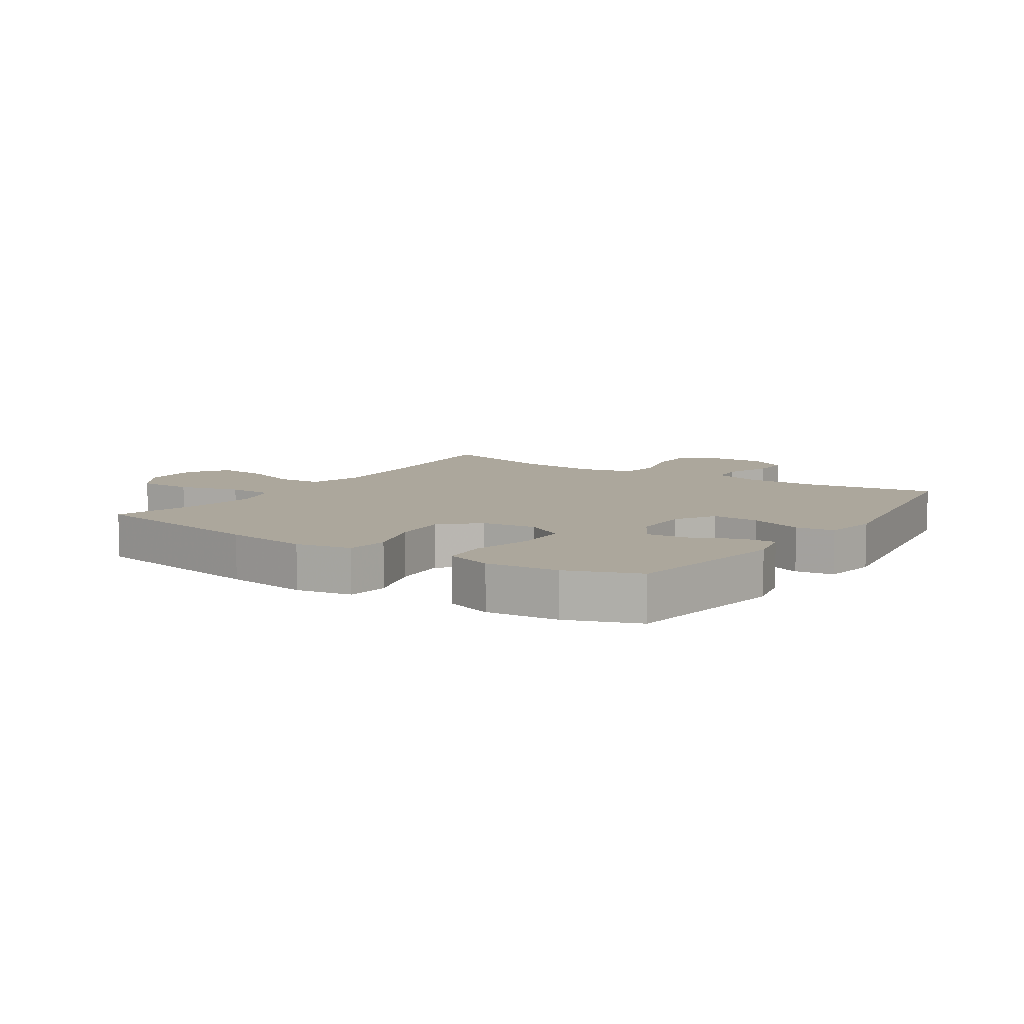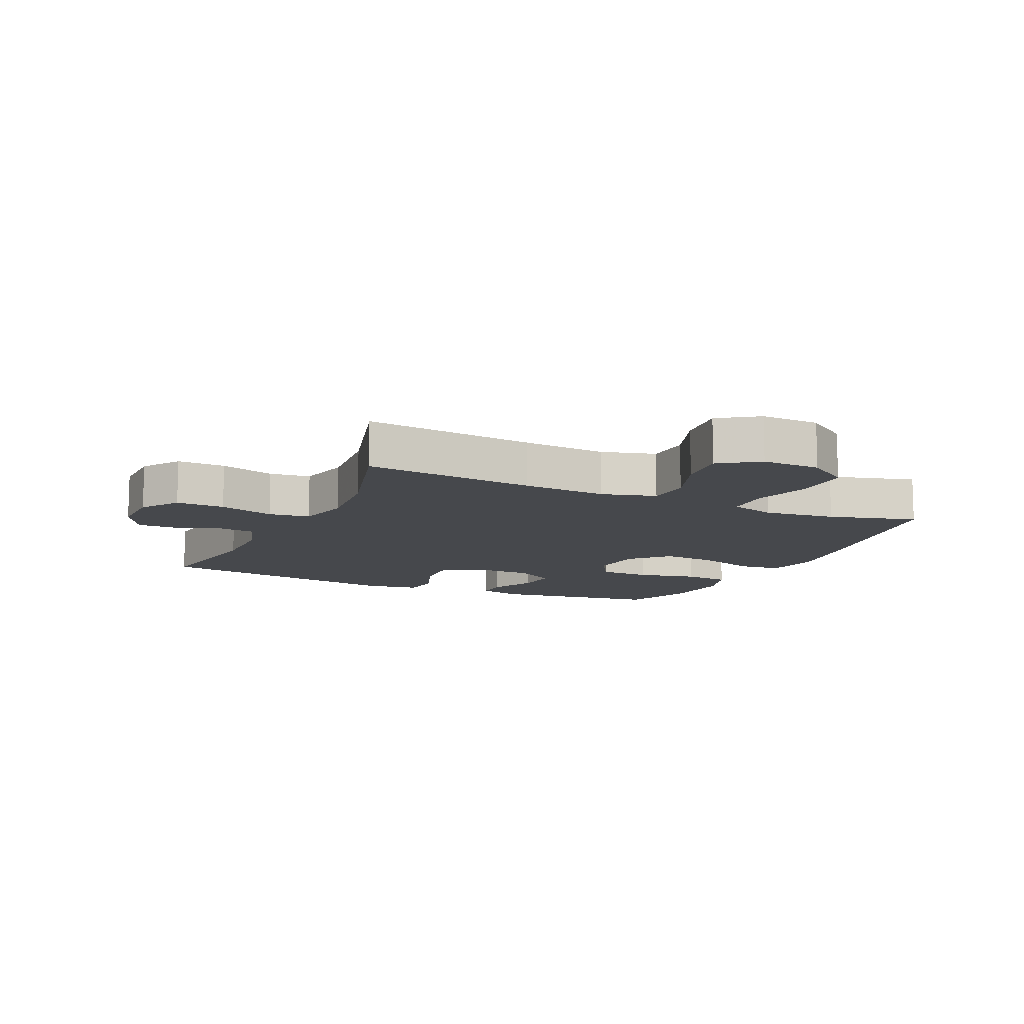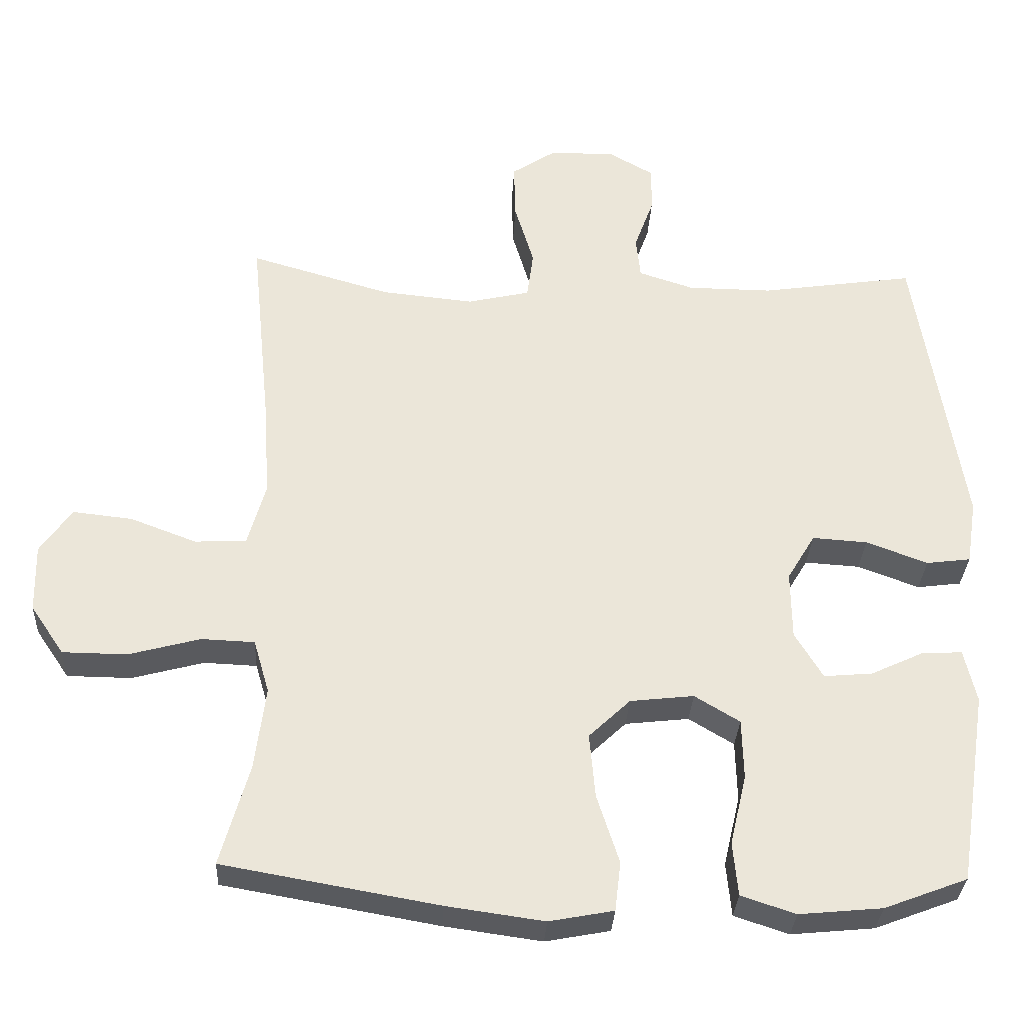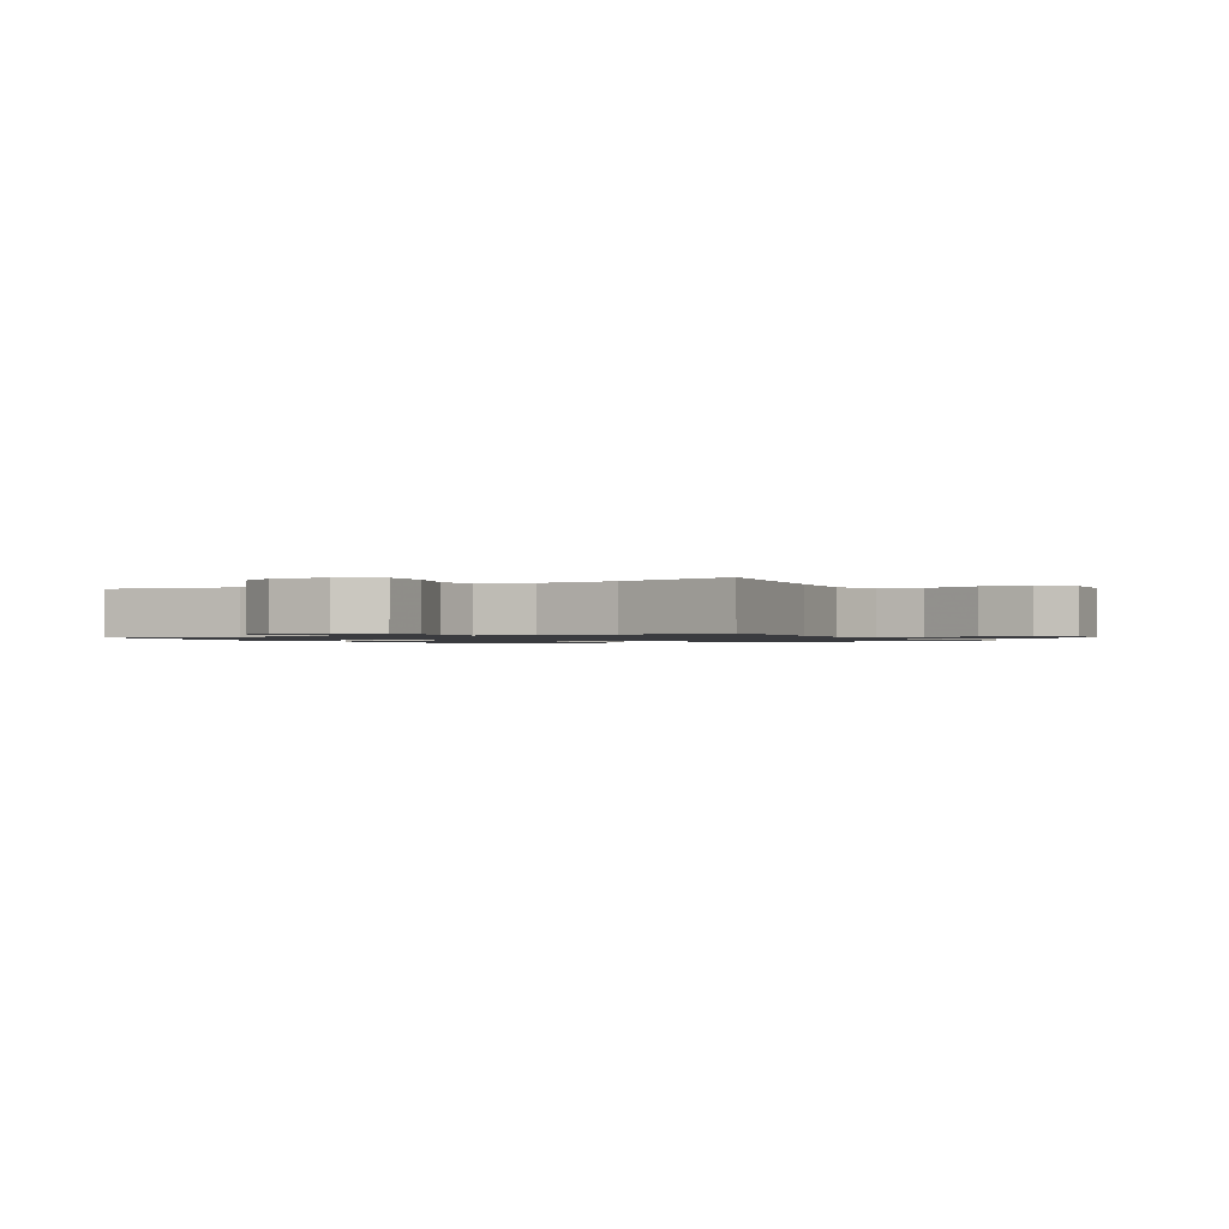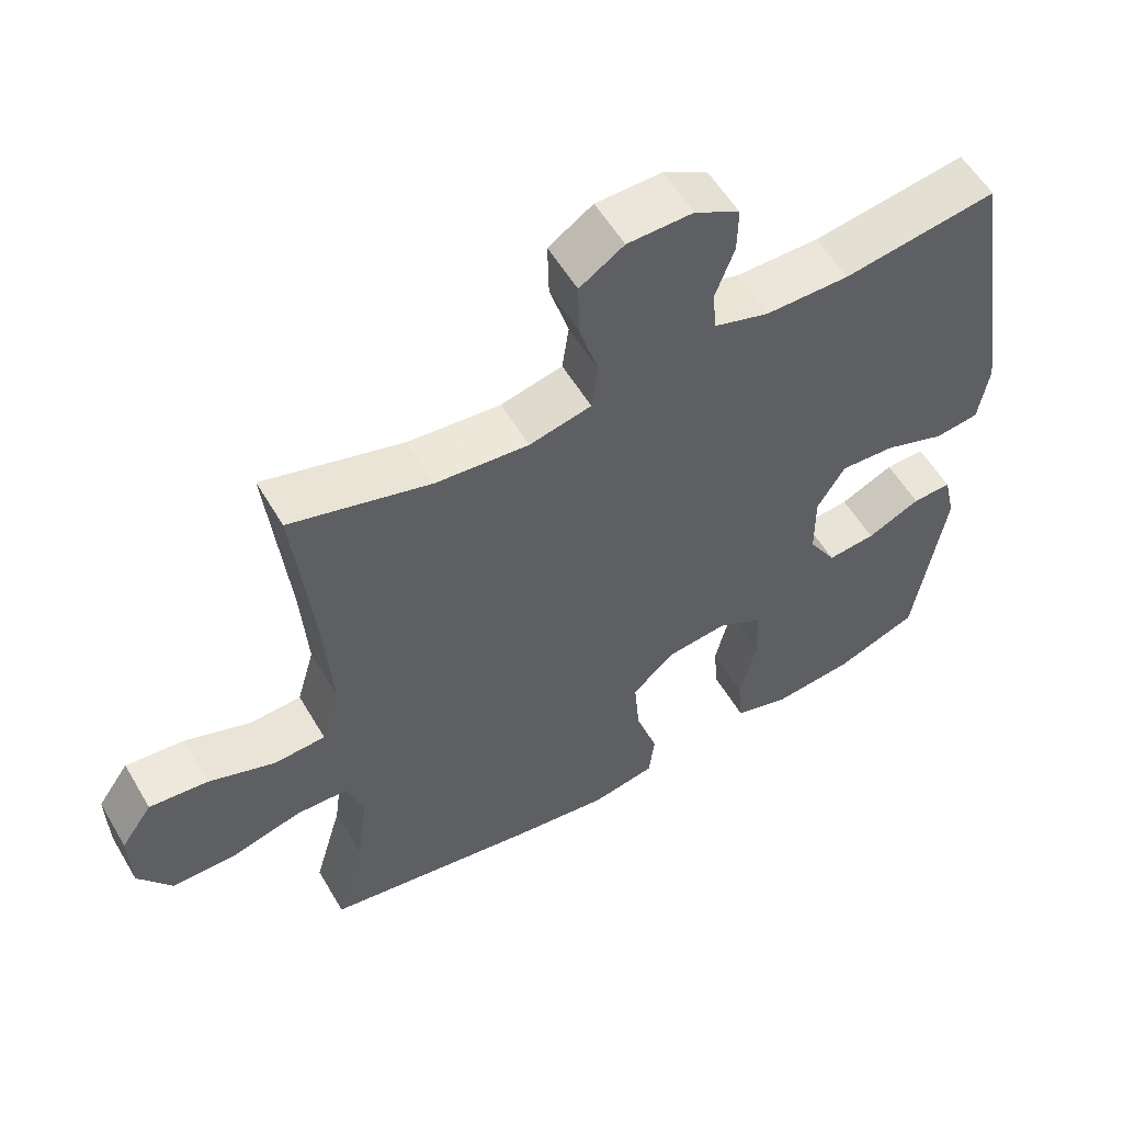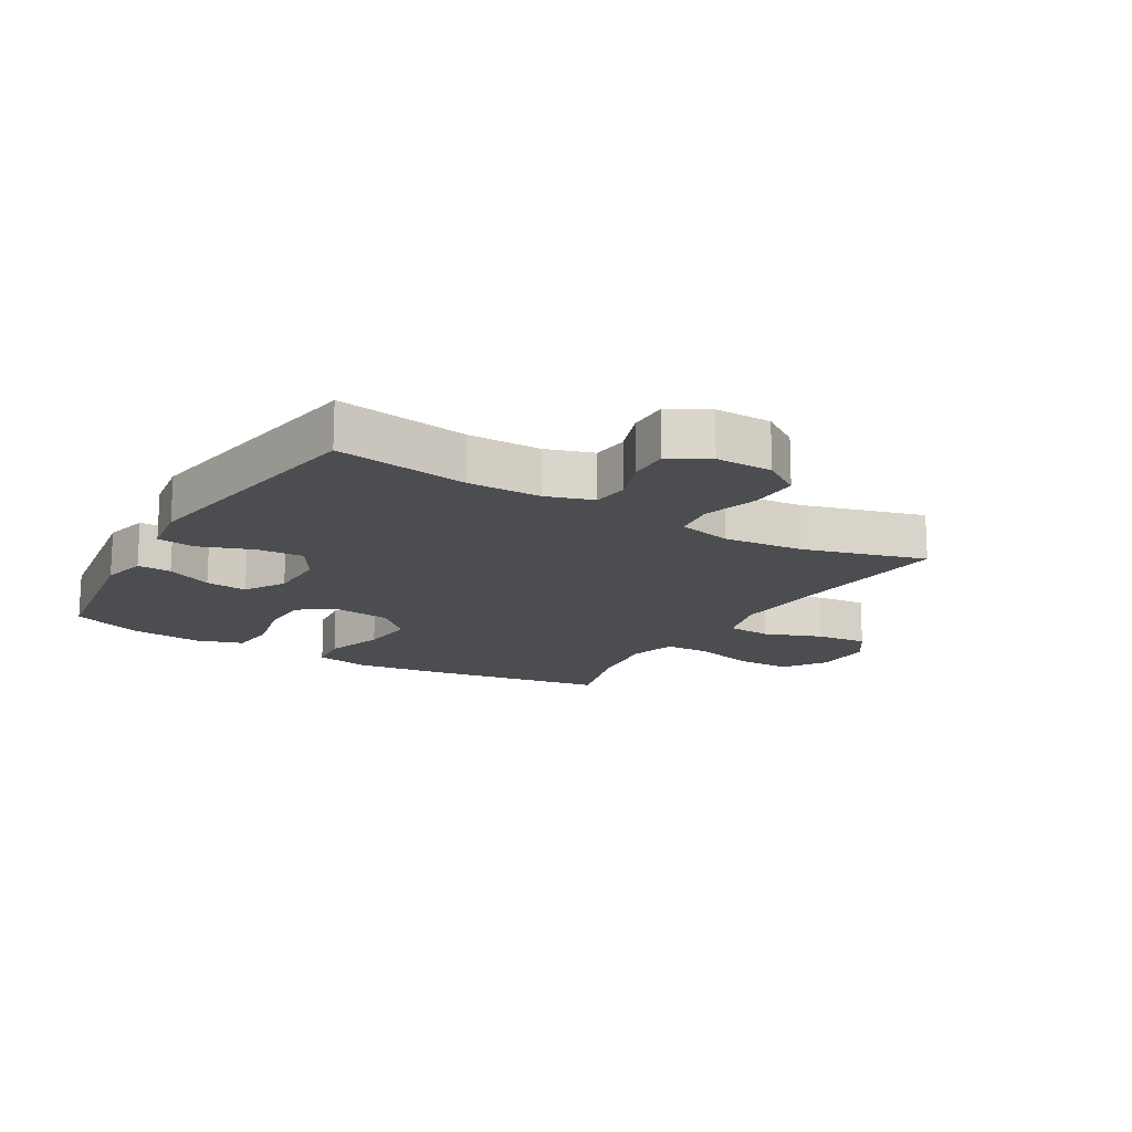
<metadata>
{"format":"obj","ext":"obj","renderer":"f3d","projection":"perspective","resolution":1024,"background":"white","views":[{"elev":8.4,"azim":-146.4,"up":"+Y"},{"elev":-11.2,"azim":65.0,"up":"+Y"},{"elev":-31.6,"azim":177.1,"up":"+Z"},{"elev":-1.2,"azim":27.6,"up":"+Y"},{"elev":56.6,"azim":149.7,"up":"+Z"},{"elev":-16.0,"azim":-30.8,"up":"+Y"}]}
</metadata>
<code>
v -0.5 0.07 -0.5
v -0.542 0.07 -0.23
v -0.525 0.07 -0.156
v -0.47 0.07 -0.158
v -0.395 0.07 -0.193
v -0.327 0.07 -0.199
v -0.288 0.07 -0.134
v -0.287 0.07 -0.039
v -0.326 0.07 0.026
v -0.403 0.07 0.021
v -0.489 0.07 -0.011
v -0.551 0.07 -0.003
v -0.565 0.07 0.087
v -0.5 0.07 0.5
v -0.284 0.07 0.468
v -0.166 0.07 0.469
v -0.089 0.07 0.494
v -0.083 0.07 0.553
v -0.11 0.07 0.627
v -0.111 0.07 0.692
v -0.048 0.07 0.728
v 0.044 0.07 0.727
v 0.106 0.07 0.686
v 0.104 0.07 0.607
v 0.077 0.07 0.517
v 0.086 0.07 0.45
v 0.173 0.07 0.43
v 0.303 0.07 0.443
v 0.5 0.07 0.5
v 0.472 0.07 0.221
v 0.463 0.07 0.085
v 0.488 0.07 -0.003
v 0.56 0.07 -0.007
v 0.653 0.07 0.028
v 0.736 0.07 0.037
v 0.78 0.07 -0.026
v 0.778 0.07 -0.121
v 0.731 0.07 -0.19
v 0.641 0.07 -0.191
v 0.541 0.07 -0.164
v 0.467 0.07 -0.167
v 0.445 0.07 -0.242
v 0.46 0.07 -0.358
v 0.5 0.07 -0.5
v 0.199 0.07 -0.553
v 0.063 0.07 -0.572
v -0.027 0.07 -0.555
v -0.035 0.07 -0.486
v -0.004 0.07 -0.39
v 0.004 0.07 -0.3
v -0.054 0.07 -0.245
v -0.143 0.07 -0.235
v -0.206 0.07 -0.273
v -0.208 0.07 -0.357
v -0.185 0.07 -0.455
v -0.192 0.07 -0.53
v -0.268 0.07 -0.555
v -0.384 0.07 -0.544
v -0.5 0 -0.5
v -0.542 0 -0.23
v -0.525 0 -0.156
v -0.47 0 -0.158
v -0.395 0 -0.193
v -0.327 0 -0.199
v -0.288 0 -0.134
v -0.287 0 -0.039
v -0.326 0 0.026
v -0.403 0 0.021
v -0.489 0 -0.011
v -0.551 0 -0.003
v -0.565 0 0.087
v -0.5 0 0.5
v -0.284 0 0.468
v -0.166 0 0.469
v -0.089 0 0.494
v -0.083 0 0.553
v -0.11 0 0.627
v -0.111 0 0.692
v -0.048 0 0.728
v 0.044 0 0.727
v 0.106 0 0.686
v 0.104 0 0.607
v 0.077 0 0.517
v 0.086 0 0.45
v 0.173 0 0.43
v 0.303 0 0.443
v 0.5 0 0.5
v 0.472 0 0.221
v 0.463 0 0.085
v 0.488 0 -0.003
v 0.56 0 -0.007
v 0.653 0 0.028
v 0.736 0 0.037
v 0.78 0 -0.026
v 0.778 0 -0.121
v 0.731 0 -0.19
v 0.641 0 -0.191
v 0.541 0 -0.164
v 0.467 0 -0.167
v 0.445 0 -0.242
v 0.46 0 -0.358
v 0.5 0 -0.5
v 0.199 0 -0.553
v 0.063 0 -0.572
v -0.027 0 -0.555
v -0.035 0 -0.486
v -0.004 0 -0.39
v 0.004 0 -0.3
v -0.054 0 -0.245
v -0.143 0 -0.235
v -0.206 0 -0.273
v -0.208 0 -0.357
v -0.185 0 -0.455
v -0.192 0 -0.53
v -0.268 0 -0.555
v -0.384 0 -0.544
f 54 55 56 57
f 53 54 57 58
f 46 47 48 49
f 46 49 50
f 43 44 45 46
f 42 43 46 50
f 41 42 50 51
f 37 38 39 40
f 37 40 41
f 36 37 41
f 33 34 35 36
f 32 33 36 41
f 31 32 41 51
f 28 29 30
f 27 28 30 31
f 26 27 31 51
f 22 23 24 25
f 18 19 20 21
f 17 18 21 22
f 12 13 14 15
f 10 11 12 15
f 9 10 15 16
f 8 9 16 17
f 2 3 4 5
f 2 5 6
f 53 58 1 2
f 52 53 2 6
f 51 52 6 7
f 22 25 26 51
f 17 22 51
f 7 8 17 51
f 115 114 113 112
f 116 115 112 111
f 107 106 105 104
f 108 107 104
f 104 103 102 101
f 108 104 101 100
f 109 108 100 99
f 98 97 96 95
f 99 98 95
f 99 95 94
f 94 93 92 91
f 99 94 91 90
f 109 99 90 89
f 88 87 86
f 89 88 86 85
f 109 89 85 84
f 83 82 81 80
f 79 78 77 76
f 80 79 76 75
f 73 72 71 70
f 73 70 69 68
f 74 73 68 67
f 75 74 67 66
f 63 62 61 60
f 64 63 60
f 60 59 116 111
f 64 60 111 110
f 65 64 110 109
f 109 84 83 80
f 109 80 75
f 109 75 66 65
f 1 59 60 2
f 2 60 61 3
f 3 61 62 4
f 4 62 63 5
f 5 63 64 6
f 6 64 65 7
f 7 65 66 8
f 8 66 67 9
f 9 67 68 10
f 10 68 69 11
f 11 69 70 12
f 12 70 71 13
f 13 71 72 14
f 14 72 73 15
f 15 73 74 16
f 16 74 75 17
f 17 75 76 18
f 18 76 77 19
f 19 77 78 20
f 20 78 79 21
f 21 79 80 22
f 22 80 81 23
f 23 81 82 24
f 24 82 83 25
f 25 83 84 26
f 26 84 85 27
f 27 85 86 28
f 28 86 87 29
f 29 87 88 30
f 30 88 89 31
f 31 89 90 32
f 32 90 91 33
f 33 91 92 34
f 34 92 93 35
f 35 93 94 36
f 36 94 95 37
f 37 95 96 38
f 38 96 97 39
f 39 97 98 40
f 40 98 99 41
f 41 99 100 42
f 42 100 101 43
f 43 101 102 44
f 44 102 103 45
f 45 103 104 46
f 46 104 105 47
f 47 105 106 48
f 48 106 107 49
f 49 107 108 50
f 50 108 109 51
f 51 109 110 52
f 52 110 111 53
f 53 111 112 54
f 54 112 113 55
f 55 113 114 56
f 56 114 115 57
f 57 115 116 58
f 58 116 59 1

</code>
